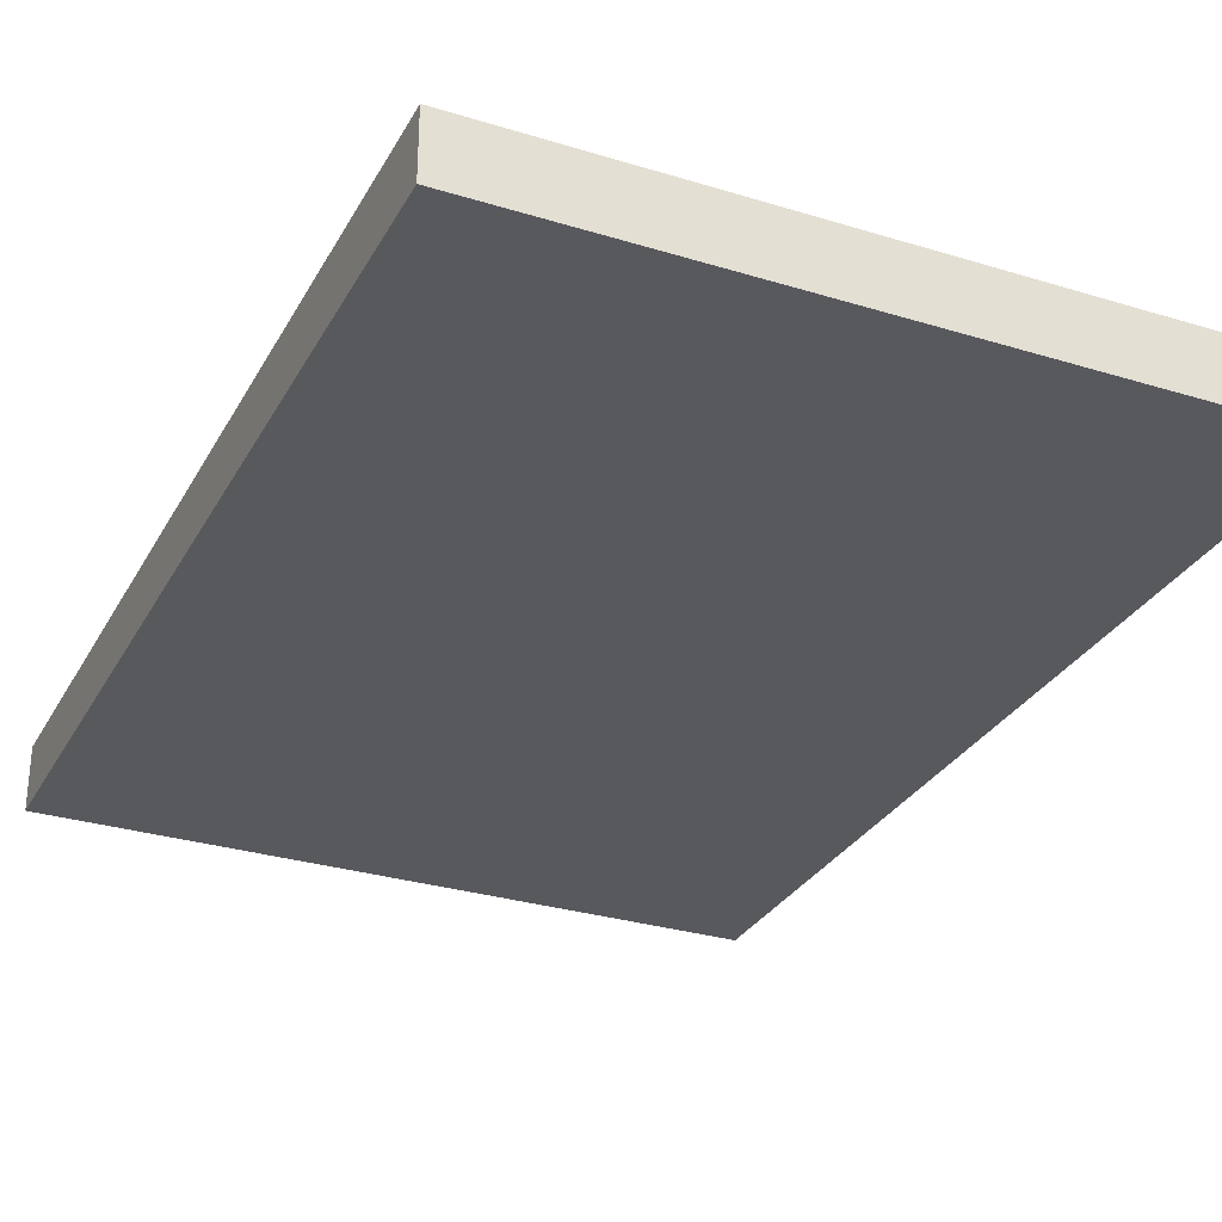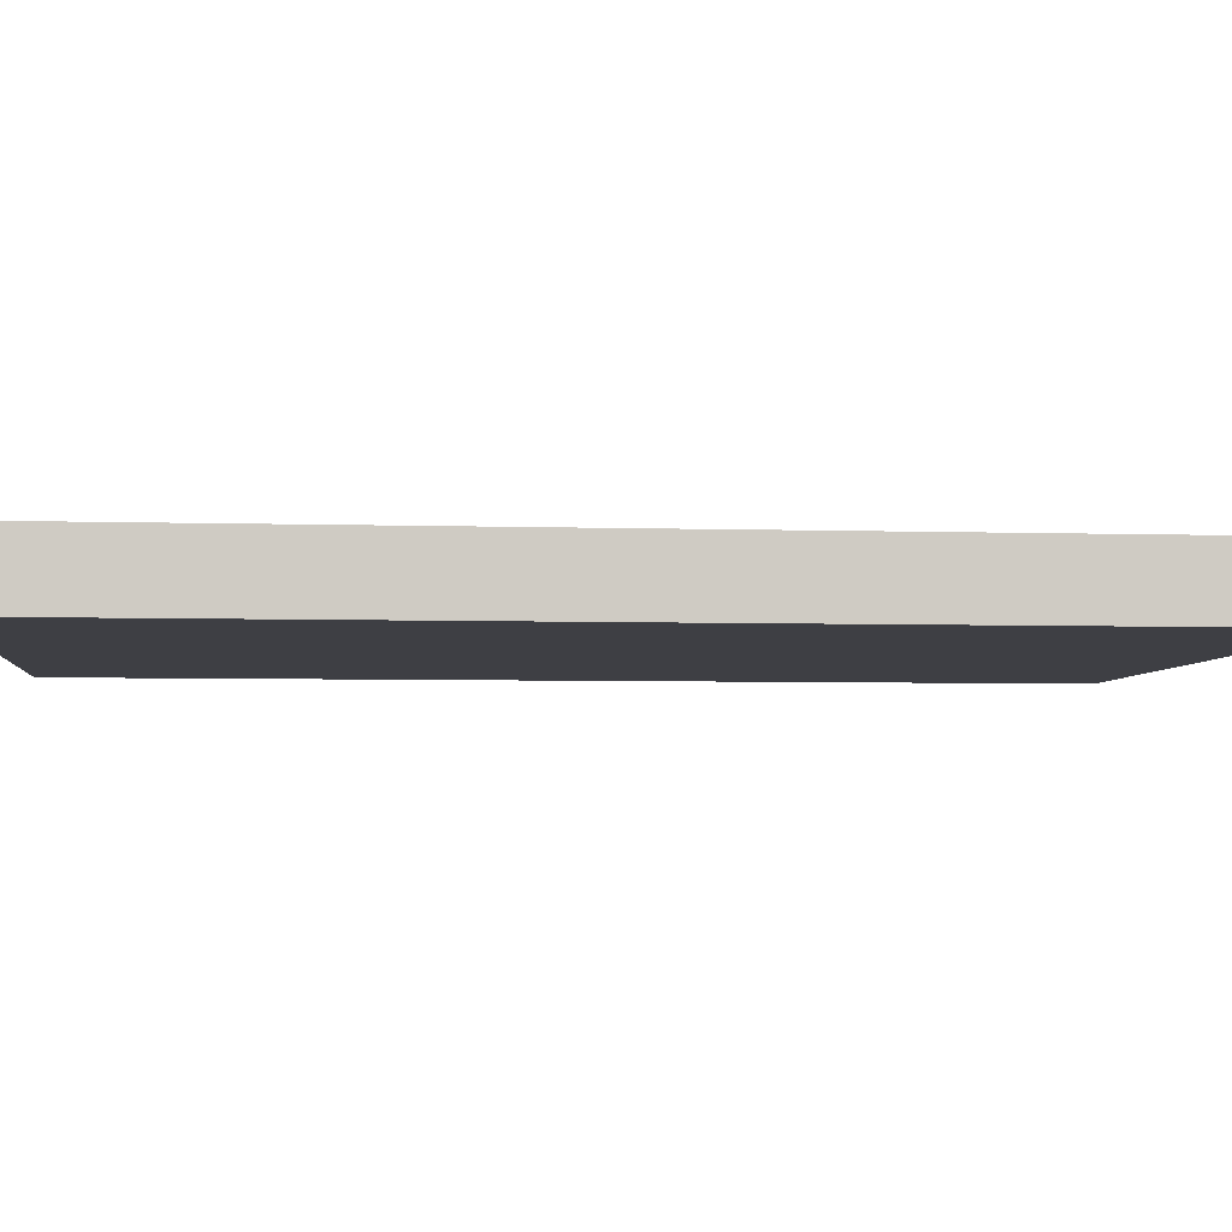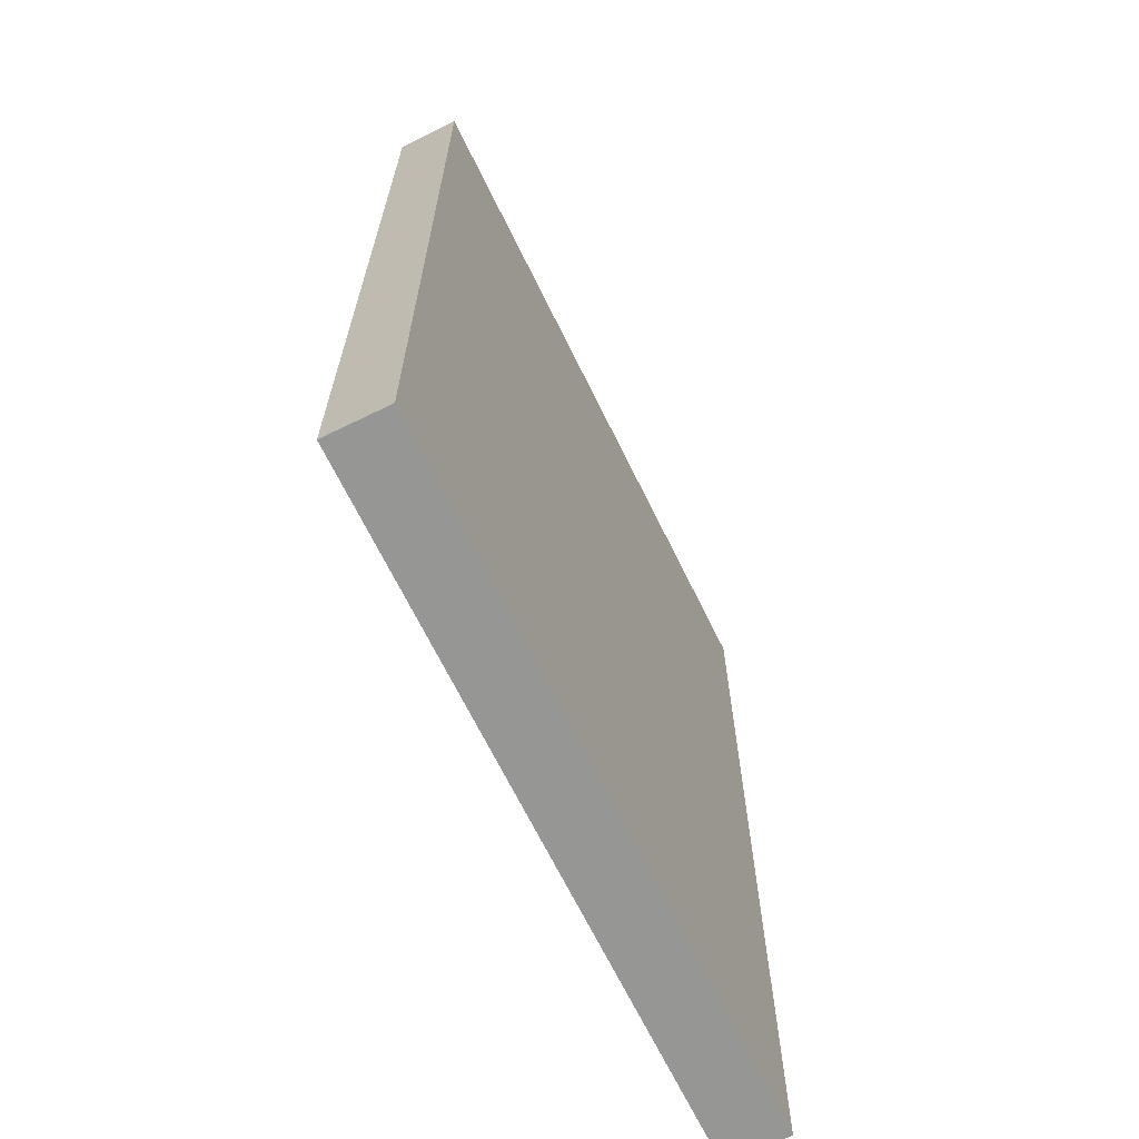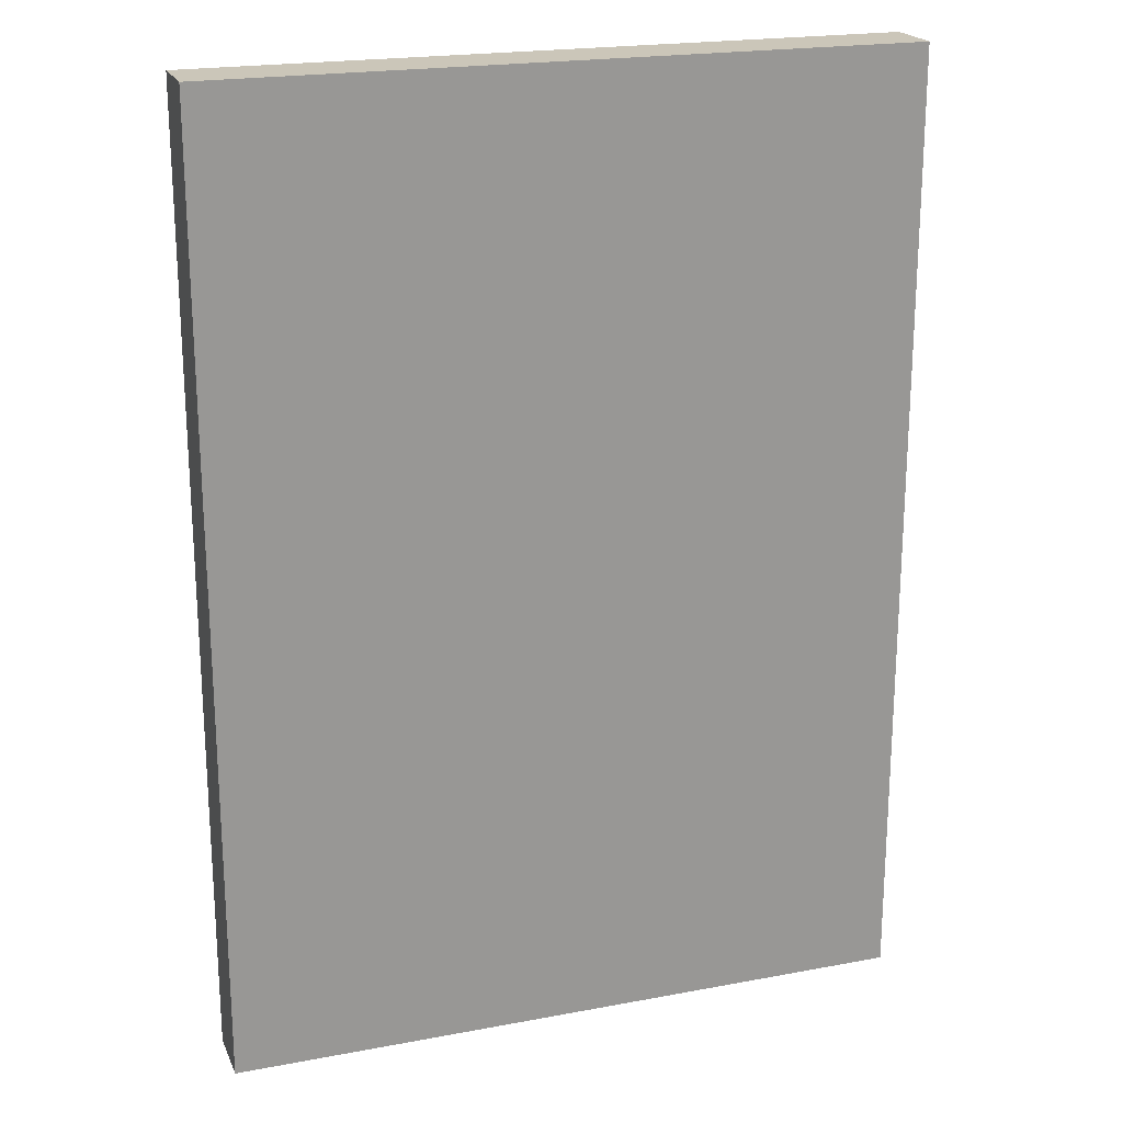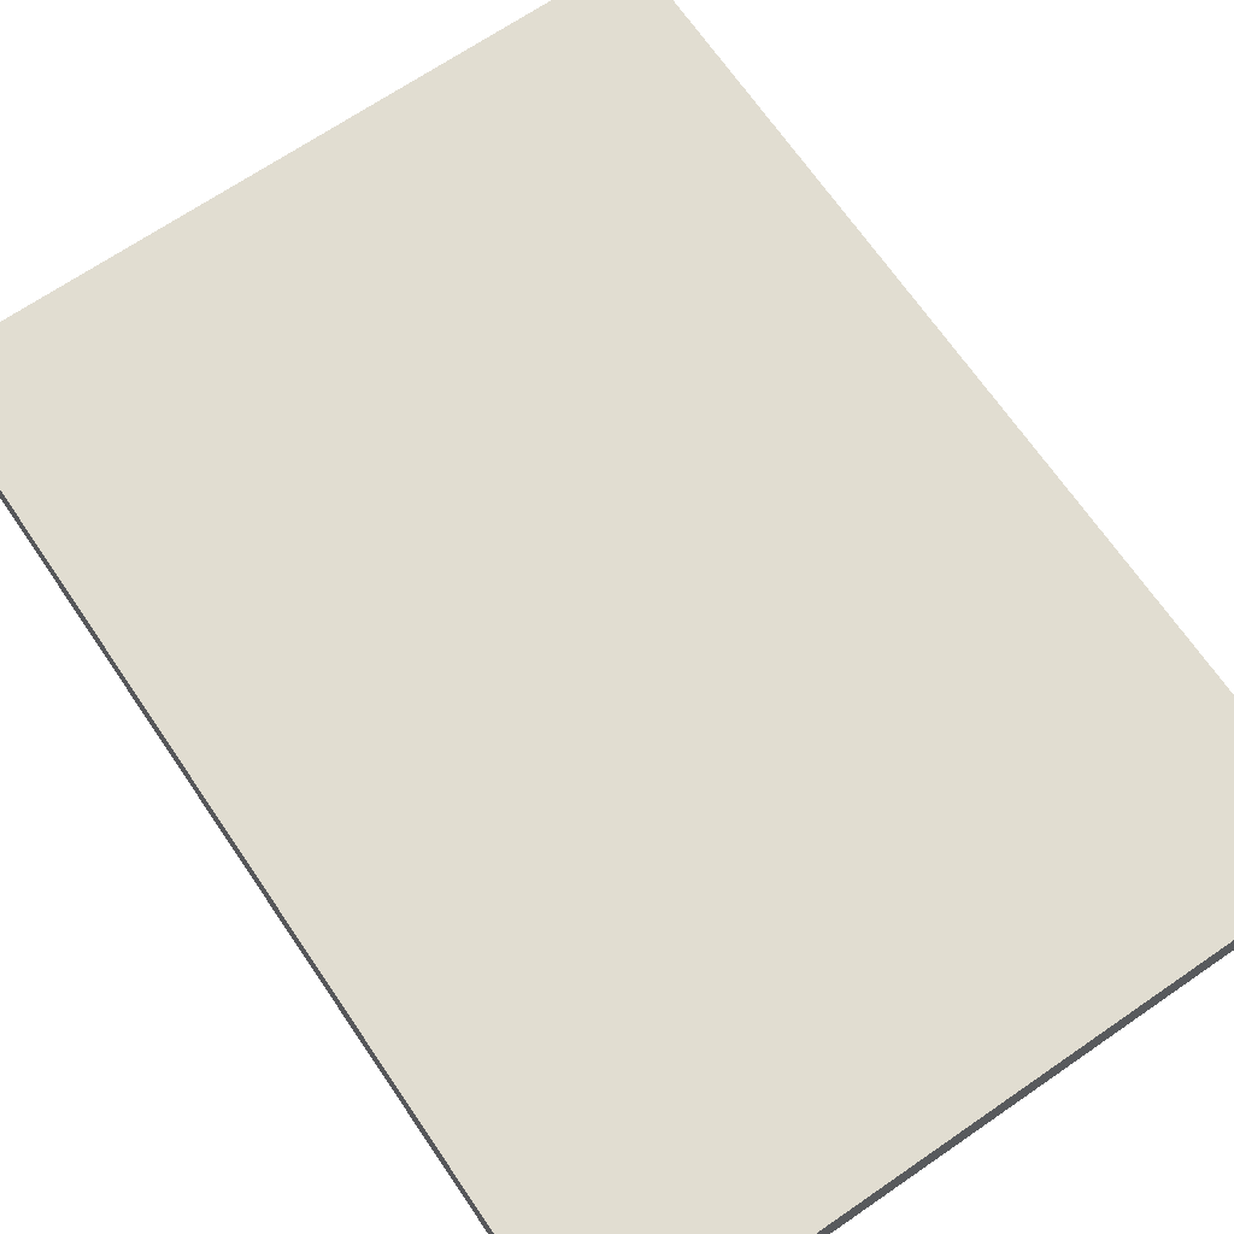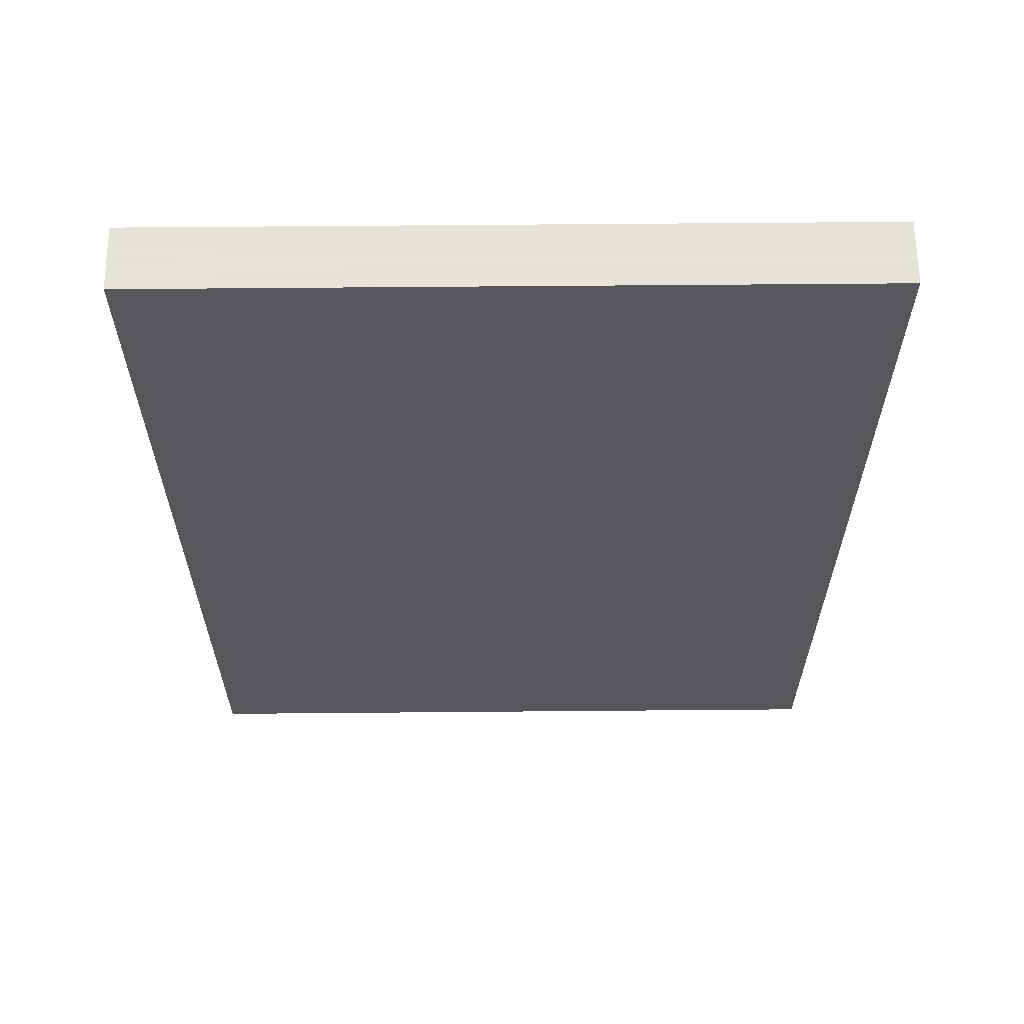
<metadata>
{"format":"obj","ext":"obj","renderer":"f3d","projection":"perspective","resolution":1024,"background":"white","views":[{"elev":-29.9,"azim":155.8,"up":"+Y"},{"elev":-4.5,"azim":83.8,"up":"+Y"},{"elev":-67.7,"azim":-63.9,"up":"+Z"},{"elev":20.8,"azim":161.3,"up":"+Z"},{"elev":68.9,"azim":-34.4,"up":"+Y"},{"elev":62.8,"azim":179.5,"up":"+Z"}]}
</metadata>
<code>
v 242 -3576 270
v 330 -3568 270
v 242 -3568 270
v 330 -3576 270
v 242 -3568 148
v 330 -3576 148
v 242 -3576 148
v 330 -3568 148
f 1 2 3
f 1 4 2
f 5 6 7
f 5 8 6
f 2 6 8
f 2 4 6
f 1 5 7
f 1 3 5
f 3 8 5
f 3 2 8
f 4 7 6
f 4 1 7

</code>
